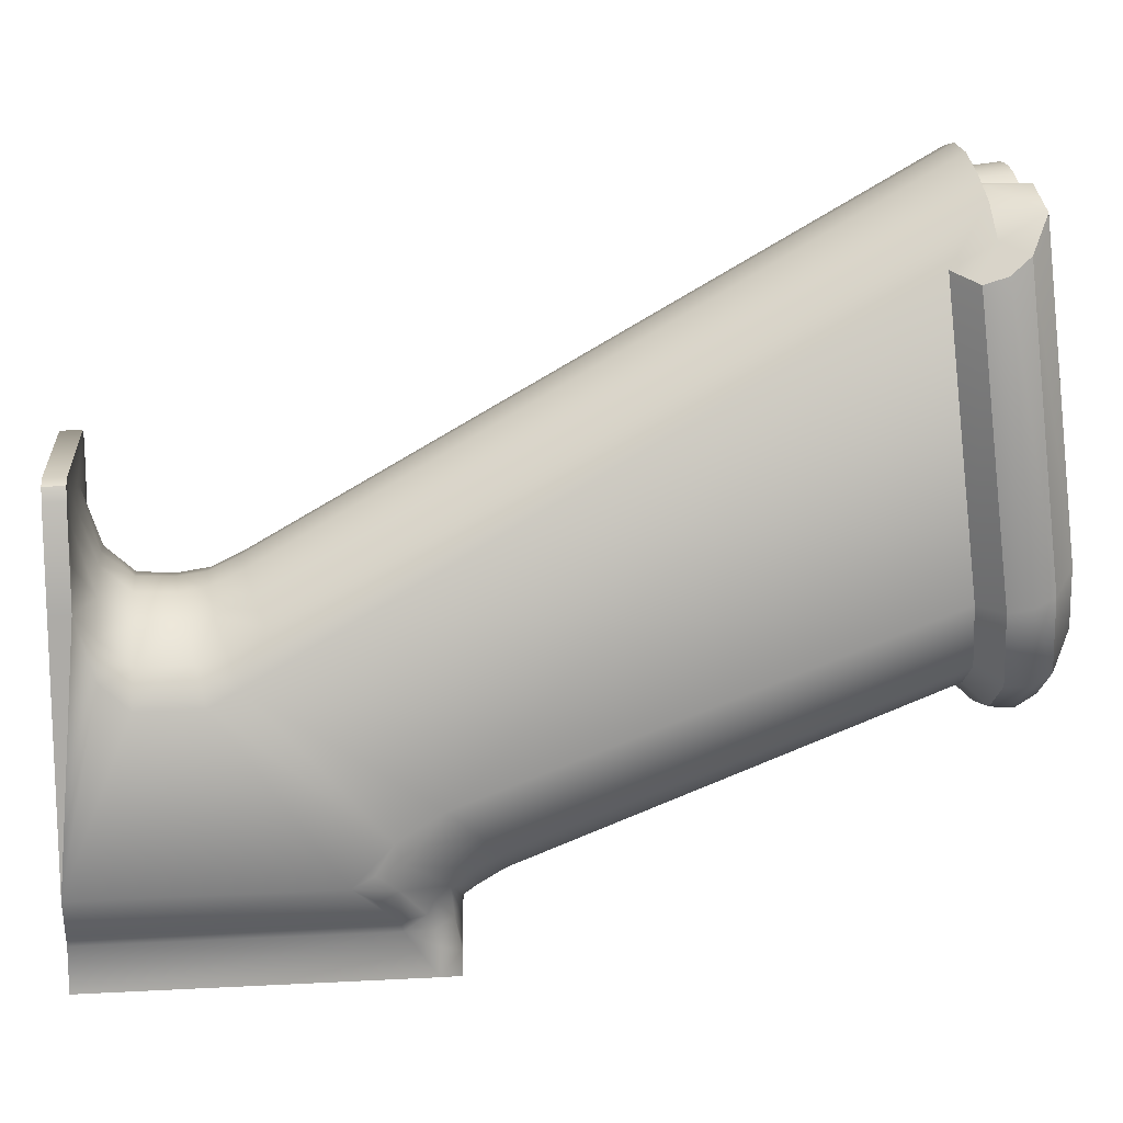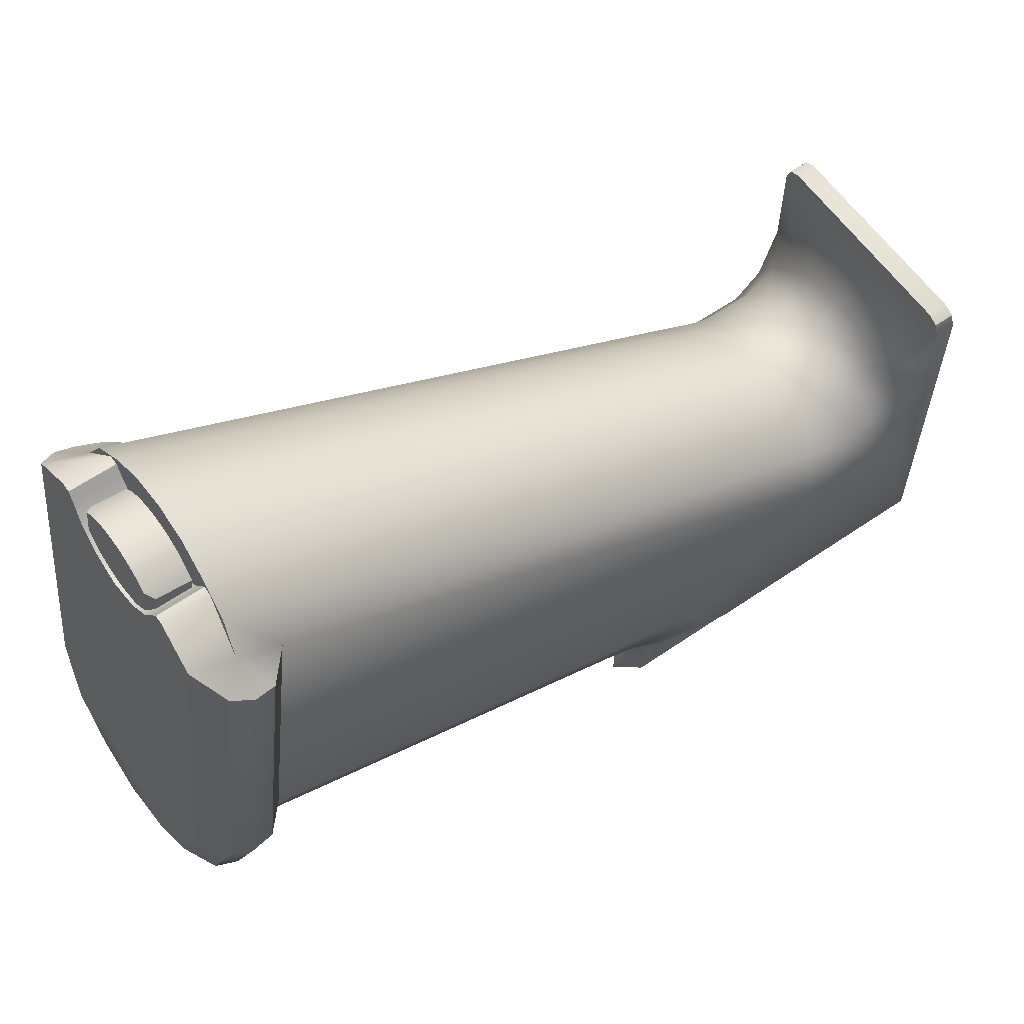
<metadata>
{"format":"obj","ext":"obj","renderer":"f3d","projection":"perspective","resolution":1024,"background":"white","views":[{"elev":13.9,"azim":83.3,"up":"+Y"},{"elev":60.9,"azim":-125.0,"up":"+Y"}]}
</metadata>
<code>
g default
v 0.01064 0.075 -0.08589
v 0.00848 0.07636 -0.08574
v 0.01277 0.07159 -0.08629
v 0.007481 0.07719 -0.08564
v 0.00848 0.07636 -0.08574
v 0.01064 0.075 -0.08589
v -0.008482 0.07636 -0.08574
v -0.007483 0.07719 -0.08564
v -0.01064 0.075 -0.08589
v -0.008482 0.07636 -0.08574
v -0.01064 0.075 -0.08589
v -0.01277 0.07159 -0.08629
v 0.01277 0.03928 -0.002221
v 0.01277 0.0119 -1.1e-05
v 0.01277 0.03928 -1.1e-05
v 0.007481 0.07719 -0.08564
v 0.007514 0.07636 -0.08571
v 0.00848 0.07636 -0.08574
v 0.006923 0.07561 -0.08578
v 0.003868 0.07888 -0.08544
v 0.005503 0.07363 -0.08587
v 0.003295 0.07202 -0.08587
v -1e-06 0.07943 -0.08538
v -1e-06 0.07121 -0.08587
v -0.003297 0.07202 -0.08587
v -0.00387 0.07888 -0.08544
v -0.005505 0.07363 -0.08587
v -0.006925 0.07561 -0.08578
v -0.007483 0.07719 -0.08564
v -0.007516 0.07636 -0.08571
v -0.008482 0.07636 -0.08574
v 0.008828 0.001015 -0.03519
v 0.006429 2.8e-05 -1.1e-05
v 0.008828 0.001015 -1.1e-05
v 0.006429 2.8e-05 -0.03755
v 0.006429 0.00277 -1.1e-05
v 0.006429 2.8e-05 -1.1e-05
v 0.006429 2.8e-05 -0.03755
v 0.006429 0.00277 -0.03755
v 0.006429 0.00277 -0.03755
v 0.004676 0.00277 -0.03774
v 0.006429 0.00277 -1.1e-05
v -1e-06 0.00277 -0.03796
v -0.006431 0.00277 -1.1e-05
v -0.004678 0.00277 -0.03774
v -0.006431 0.00277 -0.03755
v -0.006431 2.8e-05 -1.1e-05
v -0.006431 0.00277 -1.1e-05
v -0.006431 0.00277 -0.03755
v -0.006431 2.8e-05 -0.03755
v -0.006431 2.8e-05 -1.1e-05
v -0.006431 2.8e-05 -0.03755
v -0.00883 0.001015 -0.03519
v -0.00883 0.001015 -1.1e-05
v -0.005042 0.03523 -0.09538
v -1e-06 0.03424 -0.0955
v 0.005041 0.03523 -0.09538
v 0.008756 0.03721 -0.09515
v -0.008757 0.03721 -0.09515
v 0.01069 0.04179 -0.09462
v -0.01069 0.04179 -0.09462
v -1e-06 0.07125 -0.0912
v 0.003295 0.07204 -0.09111
v -0.003297 0.07204 -0.09111
v 0.01069 0.07414 -0.09087
v -0.01069 0.07414 -0.09087
v 0.005503 0.07363 -0.09093
v -0.005505 0.07363 -0.09093
v 0.006923 0.07559 -0.0907
v -0.006925 0.07559 -0.0907
v 0.00848 0.07633 -0.09061
v 0.007514 0.07633 -0.09061
v 0.01277 0.07414 -0.09087
v -0.008482 0.07633 -0.09061
v -0.01277 0.07414 -0.09087
v -0.007516 0.07633 -0.09061
v -0.01064 0.04323 -0.002221
v -0.01277 0.04964 -0.002221
v -0.01277 0.03928 -0.002221
v -0.007483 0.04595 -0.002221
v -0.01113 0.05153 -0.002221
v -0.01229 0.05098 -0.002221
v -0.00387 0.04752 -0.002221
v -1e-06 0.04812 -0.002221
v 0.01112 0.05153 -0.002221
v 0.003868 0.04752 -0.002221
v 0.007481 0.04595 -0.002221
v 0.01277 0.04964 -0.002221
v 0.01229 0.05098 -0.002221
v 0.01064 0.04323 -0.002221
v 0.01277 0.03928 -0.002221
v -0.01277 0.03928 -1.1e-05
v -0.01277 0.03928 -0.002221
v -0.01277 0.04964 -0.002221
v -0.01277 0.04964 -1.1e-05
v -0.01229 0.05098 -1.1e-05
v -0.01229 0.05098 -0.002221
v -0.01229 0.05098 -0.002221
v -0.01113 0.05153 -1.1e-05
v -0.01229 0.05098 -1.1e-05
v -0.01113 0.05153 -0.002221
v 0.01112 0.05153 -1.1e-05
v 0.01112 0.05153 -0.002221
v 0.01229 0.05098 -0.002221
v 0.01229 0.05098 -1.1e-05
v 0.01229 0.05098 -1.1e-05
v 0.01229 0.05098 -0.002221
v 0.01277 0.04964 -0.002221
v 0.01277 0.04964 -1.1e-05
v 0.01277 0.03928 -1.1e-05
v 0.01277 0.03928 -0.002221
v 0.00848 0.07636 -0.08574
v 0.01277 0.07414 -0.09087
v 0.01277 0.07159 -0.08629
v 0.00848 0.07633 -0.09061
v 0.007514 0.07633 -0.09061
v 0.007514 0.07636 -0.08571
v 0.006923 0.07561 -0.08578
v 0.007514 0.07633 -0.09061
v 0.007514 0.07636 -0.08571
v 0.006923 0.07559 -0.0907
v 0.005503 0.07363 -0.08587
v 0.005503 0.07363 -0.09093
v 0.003295 0.07202 -0.08587
v 0.003295 0.07204 -0.09111
v -1e-06 0.07121 -0.08587
v -1e-06 0.07125 -0.0912
v -0.003297 0.07204 -0.09111
v -0.003297 0.07202 -0.08587
v -0.005505 0.07363 -0.09093
v -0.005505 0.07363 -0.08587
v -0.006925 0.07559 -0.0907
v -0.006925 0.07561 -0.08578
v -0.007516 0.07633 -0.09061
v -0.007516 0.07636 -0.08571
v -0.008482 0.07636 -0.08574
v -0.007516 0.07633 -0.09061
v -0.007516 0.07636 -0.08571
v -0.008482 0.07633 -0.09061
v -0.01277 0.07414 -0.09087
v -0.01277 0.07159 -0.08629
v 0.009808 0.007259 -1.1e-05
v 0.01277 0.0119 -1.1e-05
v 0.01277 0.0119 -0.02669
v 0.009808 0.007259 -0.03137
v 0.008828 0.005877 -1.1e-05
v 0.01159 0.009999 -0.02924
v 0.01159 0.01103 -0.0313
v 0.008828 0.005877 -0.03177
v 0.008828 0.001015 -1.1e-05
v 0.008828 0.001015 -0.03519
v 0.009808 0.007879 -0.03396
v 0.009393 0.009125 -0.03467
v 0.008828 0.005877 -0.03469
v 0.007737 0.006802 -0.03673
v 0.008828 0.004119 -0.03515
v 0.006429 0.00277 -0.03755
v 0.006429 2.8e-05 -0.03755
v 0.004676 0.00277 -0.03774
v 0.004896 0.007767 -0.03765
v -1e-06 0.007129 -0.0382
v -1e-06 0.00277 -0.03796
v -0.004678 0.00277 -0.03774
v -0.004898 0.007767 -0.03765
v -0.007739 0.006802 -0.03673
v -0.006431 0.00277 -0.03755
v -0.00883 0.004119 -0.03515
v -0.00883 0.001015 -0.03519
v -0.006431 2.8e-05 -0.03755
v -0.00883 0.005877 -0.03469
v -0.009395 0.009125 -0.03467
v -0.00883 0.005877 -0.03177
v -0.00883 0.001015 -1.1e-05
v -0.00883 0.005877 -1.1e-05
v -0.00981 0.007879 -0.03396
v -0.01159 0.01103 -0.0313
v -0.00981 0.007259 -0.03137
v -0.00981 0.007259 -1.1e-05
v -0.01159 0.009999 -0.02924
v -0.01277 0.0119 -0.02669
v -0.01277 0.0119 -1.1e-05
v -1e-06 0.007913 -0.03925
v -0.004898 0.007767 -0.03765
v -1e-06 0.007129 -0.0382
v -0.005567 0.009181 -0.03925
v -1e-06 0.009467 -0.04194
v -0.01034 0.01096 -0.03618
v -0.007739 0.006802 -0.03673
v -0.009395 0.009125 -0.03467
v -0.01159 0.01103 -0.0313
v -0.005567 0.01073 -0.04194
v -1e-06 0.02664 -0.08672
v -0.005567 0.02789 -0.08658
v -0.01034 0.01247 -0.03806
v -0.01034 0.01394 -0.04114
v -0.01034 0.03089 -0.08623
v -0.01277 0.03757 -0.08545
v -0.01277 0.01919 -0.03565
v -0.01277 0.06906 -0.0818
v -0.01181 0.01374 -0.03181
v -0.01277 0.01313 -0.02895
v -0.01277 0.0119 -0.02669
v -0.01277 0.01622 -0.03084
v -0.01277 0.03165 -0.01692
v -0.01277 0.02998 -0.01388
v -0.01277 0.0119 -1.1e-05
v -0.01063 0.03354 -0.01293
v -0.01277 0.02997 -0.007158
v -0.01277 0.03273 -0.004137
v -0.01063 0.03358 -0.007198
v -0.01277 0.03928 -0.002221
v -0.01277 0.03928 -1.1e-05
v -0.01063 0.03632 -0.004157
v -0.007483 0.03942 -0.004177
v -0.01064 0.04323 -0.002221
v -0.007483 0.04595 -0.002221
v -0.007483 0.03669 -0.007237
v -0.00387 0.04165 -0.004196
v -0.00387 0.04752 -0.002221
v -0.007483 0.0366 -0.01204
v -0.00387 0.03893 -0.007277
v -1e-06 0.04191 -0.004196
v -1e-06 0.04812 -0.002221
v 0.003868 0.04752 -0.002221
v -1e-06 0.03949 -0.007277
v 0.003868 0.04165 -0.004196
v 0.007481 0.04595 -0.002221
v -0.00387 0.03879 -0.01139
v -1e-06 0.03935 -0.01103
v 0.007481 0.03942 -0.004177
v 0.01064 0.04323 -0.002221
v 0.01277 0.03928 -0.002221
v 0.003868 0.03893 -0.007277
v -0.00387 0.03923 -0.01432
v -1e-06 0.03975 -0.01406
v -1e-06 0.04119 -0.01721
v 0.003868 0.03879 -0.01139
v 0.007481 0.03669 -0.007237
v 0.01063 0.03632 -0.004157
v 0.003868 0.03923 -0.01432
v 0.01277 0.03273 -0.004137
v 0.01277 0.0119 -1.1e-05
v 0.01063 0.03358 -0.007198
v 0.007481 0.0366 -0.01204
v 0.01277 0.02997 -0.007158
v 0.01063 0.03354 -0.01293
v 0.01277 0.02998 -0.01388
v 0.01277 0.0119 -0.02669
v 0.007481 0.03729 -0.01476
v 0.01277 0.01622 -0.03084
v 0.01277 0.03165 -0.01692
v 0.01063 0.03475 -0.01581
v 0.01063 0.03692 -0.01946
v 0.007481 0.03921 -0.01833
v 0.01277 0.01313 -0.02895
v 0.01159 0.01103 -0.0313
v 0.01181 0.01374 -0.03181
v 0.01277 0.01919 -0.03565
v 0.01277 0.06906 -0.0818
v 0.01034 0.01096 -0.03618
v 0.009393 0.009125 -0.03467
v 0.007737 0.006802 -0.03673
v 0.004896 0.007767 -0.03765
v 0.01034 0.01247 -0.03806
v 0.005565 0.009181 -0.03925
v -1e-06 0.007913 -0.03925
v -1e-06 0.007129 -0.0382
v -1e-06 0.009467 -0.04194
v 0.005565 0.01073 -0.04194
v -1e-06 0.02664 -0.08672
v 0.005565 0.02789 -0.08658
v 0.01034 0.01394 -0.04114
v 0.01034 0.03089 -0.08623
v 0.01277 0.03757 -0.08545
v 0.01277 0.07159 -0.08629
v 0.0153 0.06799 -0.08425
v 0.01581 0.06882 -0.08661
v 0.0153 0.07057 -0.0888
v 0.01277 0.07414 -0.09087
v 0.01064 0.075 -0.08589
v 0.007481 0.07719 -0.08564
v 0.003868 0.04079 -0.01762
v 0.003868 0.07888 -0.08544
v -1e-06 0.07943 -0.08538
v -0.00387 0.07888 -0.08544
v -0.00387 0.04079 -0.01762
v -0.007483 0.07719 -0.08564
v -0.007483 0.03921 -0.01833
v -0.01064 0.075 -0.08589
v -0.007483 0.03729 -0.01476
v -0.01063 0.03692 -0.01946
v -0.01063 0.03475 -0.01581
v -0.01277 0.07159 -0.08629
v -0.0153 0.06799 -0.08425
v -0.01582 0.06882 -0.08661
v -0.0153 0.07057 -0.0888
v -0.01277 0.07414 -0.09087
v -1e-06 0.02664 -0.08672
v 0.006187 0.0255 -0.08918
v -1e-06 0.02423 -0.08932
v 0.005565 0.02789 -0.08658
v 0.01232 0.02936 -0.08873
v 0.01034 0.03089 -0.08623
v 0.0153 0.03733 -0.0878
v 0.01277 0.03757 -0.08545
v 0.0153 0.06799 -0.08425
v 0.01277 0.06906 -0.0818
v -1e-06 0.0302 -0.09597
v -1e-06 0.02539 -0.09404
v 0.006187 0.02666 -0.09389
v 0.005565 0.03145 -0.09582
v -1e-06 0.03424 -0.0955
v 0.01232 0.03057 -0.09344
v 0.005041 0.03523 -0.09538
v 0.01034 0.03438 -0.09548
v 0.01034 0.03438 -0.09548
v 0.0153 0.03875 -0.09249
v 0.008756 0.03721 -0.09515
v 0.01277 0.04099 -0.09471
v 0.0153 0.07057 -0.0888
v 0.01277 0.07414 -0.09087
v 0.01277 0.04099 -0.09471
v 0.01069 0.04179 -0.09462
v 0.01277 0.07414 -0.09087
v 0.01069 0.07414 -0.09087
v -0.01277 0.03757 -0.08545
v -0.0153 0.06799 -0.08425
v -0.01277 0.06906 -0.0818
v -0.0153 0.03733 -0.0878
v -0.01034 0.03089 -0.08623
v -0.01232 0.02936 -0.08873
v -0.005567 0.02789 -0.08658
v -0.006189 0.0255 -0.08918
v -1e-06 0.02664 -0.08672
v -1e-06 0.02423 -0.08932
v -0.006189 0.02666 -0.09389
v -1e-06 0.02539 -0.09404
v -1e-06 0.0302 -0.09597
v -0.005567 0.03145 -0.09582
v -1e-06 0.03424 -0.0955
v -0.01232 0.03057 -0.09344
v -0.005042 0.03523 -0.09538
v -0.01034 0.03438 -0.09548
v -0.01034 0.03438 -0.09548
v -0.0153 0.03875 -0.09249
v -0.008757 0.03721 -0.09515
v -0.01277 0.04099 -0.09471
v -0.0153 0.07057 -0.0888
v -0.01277 0.07414 -0.09087
v -0.01277 0.04099 -0.09471
v -0.01069 0.04179 -0.09462
v -0.01277 0.07414 -0.09087
v -0.01069 0.07414 -0.09087
v -0.01582 0.06882 -0.08661
v -0.0153 0.03875 -0.09249
v -0.0153 0.07057 -0.0888
v -0.01582 0.0378 -0.09021
v -0.0153 0.06799 -0.08425
v -0.01232 0.03057 -0.09344
v -0.0153 0.03733 -0.0878
v -0.01272 0.0294 -0.09118
v -0.006189 0.02666 -0.09389
v -0.01232 0.02936 -0.08873
v -0.006314 0.02535 -0.09165
v -1e-06 0.02539 -0.09404
v -0.006189 0.0255 -0.08918
v -1e-06 0.02408 -0.0918
v -1e-06 0.02423 -0.08932
v 0.0153 0.03875 -0.09249
v 0.01581 0.06882 -0.08661
v 0.0153 0.07057 -0.0888
v 0.01581 0.0378 -0.09021
v 0.0153 0.06799 -0.08425
v 0.01232 0.03057 -0.09344
v 0.0153 0.03733 -0.0878
v 0.01271 0.0294 -0.09118
v 0.006187 0.02666 -0.09389
v 0.01232 0.02936 -0.08873
v 0.006312 0.02535 -0.09165
v -1e-06 0.02539 -0.09404
v 0.006187 0.0255 -0.08918
v -1e-06 0.02408 -0.0918
v -1e-06 0.02423 -0.08932
v 0.004906 0.07297 -0.09066
v 0.005607 0.07353 -0.08987
v 0.005607 0.07534 -0.08966
v 0.004906 0.07607 -0.0903
v 0.004906 0.07297 -0.09066
v 0.004906 0.07607 -0.0903
v 0.003504 0.07689 -0.0902
v 0.003504 0.07215 -0.09075
v 0.002102 0.07735 -0.09015
v 0.002102 0.07169 -0.09081
v 0.0007 0.07756 -0.09012
v 0.0007 0.07147 -0.09083
v -0.000702 0.07147 -0.09083
v -0.000702 0.07756 -0.09012
v -0.002104 0.07169 -0.09081
v -0.002104 0.07735 -0.09015
v -0.003506 0.07215 -0.09075
v -0.003506 0.07689 -0.0902
v -0.004908 0.07297 -0.09066
v -0.004908 0.07607 -0.0903
v -0.005609 0.07534 -0.08966
v -0.004908 0.07297 -0.09066
v -0.004908 0.07607 -0.0903
v -0.005609 0.07353 -0.08987
v -0.005609 0.07353 -0.08987
v -0.005609 0.07311 -0.08624
v -0.004908 0.07246 -0.08632
v -0.004908 0.07297 -0.09066
v -0.003506 0.07215 -0.09075
v -0.003506 0.07164 -0.08641
v -0.002104 0.07118 -0.08647
v -0.002104 0.07169 -0.09081
v -0.000702 0.07147 -0.09083
v -0.000702 0.07097 -0.08649
v 0.0007 0.07097 -0.08649
v 0.0007 0.07147 -0.09083
v 0.002102 0.07118 -0.08647
v 0.002102 0.07169 -0.09081
v 0.003504 0.07215 -0.09075
v 0.003504 0.07164 -0.08641
v 0.004906 0.07246 -0.08632
v 0.004906 0.07297 -0.09066
v 0.005607 0.07353 -0.08987
v 0.005607 0.07311 -0.08624
v 0.005607 0.07311 -0.08624
v 0.005607 0.07534 -0.08966
v 0.005607 0.07353 -0.08987
v 0.005607 0.07492 -0.08603
v 0.004906 0.07557 -0.08596
v 0.005607 0.07534 -0.08966
v 0.005607 0.07492 -0.08603
v 0.004906 0.07607 -0.0903
v 0.003504 0.07639 -0.08586
v 0.003504 0.07689 -0.0902
v 0.002102 0.07685 -0.08581
v 0.002102 0.07735 -0.09015
v 0.0007 0.07706 -0.08579
v 0.0007 0.07756 -0.09012
v -0.000702 0.07706 -0.08579
v -0.000702 0.07756 -0.09012
v -0.002104 0.07735 -0.09015
v -0.002104 0.07685 -0.08581
v -0.003506 0.07689 -0.0902
v -0.003506 0.07639 -0.08586
v -0.004908 0.07607 -0.0903
v -0.004908 0.07557 -0.08596
v -0.005609 0.07534 -0.08966
v -0.005609 0.07492 -0.08603
v -0.005609 0.07534 -0.08966
v -0.005609 0.07492 -0.08603
v -0.005609 0.07311 -0.08624
v -0.005609 0.07353 -0.08987
g default_0
f 3 2 1
f 6 5 4
f 9 8 7
f 12 11 10
f 15 14 13
f 18 17 16
f 17 19 16
f 16 19 20
f 21 20 19
f 20 21 22
f 23 20 22
f 24 23 22
f 23 24 25
f 26 23 25
f 27 26 25
f 26 27 28
f 26 28 29
f 28 30 29
f 29 30 31
f 34 33 32
f 33 35 32
f 38 37 36
f 39 38 36
f 42 41 40
f 42 43 41
f 42 44 43
f 44 45 43
f 46 45 44
f 49 48 47
f 50 49 47
f 53 52 51
f 54 53 51
f 57 56 55
f 57 55 58
f 55 59 58
f 58 59 60
f 59 61 60
f 61 62 60
f 62 63 60
f 64 62 61
f 60 63 65
f 66 64 61
f 63 67 65
f 68 64 66
f 69 65 67
f 68 66 70
f 71 65 69
f 72 71 69
f 73 65 71
f 70 66 74
f 75 74 66
f 76 70 74
f 79 78 77
f 77 78 80
f 78 81 80
f 82 81 78
f 80 81 83
f 81 84 83
f 85 84 81
f 85 86 84
f 86 85 87
f 85 88 87
f 89 88 85
f 88 90 87
f 91 90 88
f 94 93 92
f 95 94 92
f 94 95 96
f 97 94 96
f 100 99 98
f 99 101 98
f 99 102 101
f 102 103 101
f 104 103 102
f 105 104 102
f 108 107 106
f 109 108 106
f 108 109 110
f 111 108 110
f 114 113 112
f 113 115 112
f 112 115 116
f 117 112 116
f 120 119 118
f 119 121 118
f 118 121 122
f 121 123 122
f 122 123 124
f 123 125 124
f 124 125 126
f 125 127 126
f 126 127 128
f 129 126 128
f 129 128 130
f 131 129 130
f 131 130 132
f 133 131 132
f 133 132 134
f 135 133 134
f 138 137 136
f 137 139 136
f 136 139 140
f 141 136 140
f 144 143 142
f 145 144 142
f 142 146 145
f 147 144 145
f 148 144 147
f 148 147 145
f 146 149 145
f 146 150 149
f 150 151 149
f 152 148 145
f 152 145 149
f 152 153 148
f 153 152 154
f 154 152 149
f 155 153 154
f 154 149 156
f 156 149 151
f 154 156 155
f 156 151 157
f 155 156 157
f 151 158 157
f 157 159 155
f 159 160 155
f 160 159 161
f 159 162 161
f 161 162 163
f 164 161 163
f 165 164 163
f 166 165 163
f 167 165 166
f 168 167 166
f 169 168 166
f 170 165 167
f 171 165 170
f 172 167 168
f 170 167 172
f 172 168 173
f 174 172 173
f 175 171 170
f 170 172 175
f 175 176 171
f 172 174 177
f 172 177 175
f 175 177 176
f 174 178 177
f 177 179 176
f 179 180 176
f 179 177 180
f 177 178 180
f 178 181 180
f 184 183 182
f 183 185 182
f 182 185 186
f 185 183 187
f 187 183 188
f 189 187 188
f 187 189 190
f 185 191 186
f 186 191 192
f 191 193 192
f 194 185 187
f 185 194 191
f 193 191 195
f 194 195 191
f 196 193 195
f 196 195 197
f 195 198 197
f 195 194 198
f 199 197 198
f 187 200 194
f 200 187 190
f 200 198 194
f 200 190 201
f 190 202 201
f 203 200 201
f 200 203 198
f 201 202 203
f 204 198 203
f 204 199 198
f 202 205 203
f 205 204 203
f 205 202 206
f 205 207 204
f 208 205 206
f 207 205 208
f 209 208 206
f 210 207 208
f 210 208 209
f 211 209 206
f 212 211 206
f 209 211 213
f 213 210 209
f 214 213 211
f 215 214 211
f 215 216 214
f 217 210 213
f 214 217 213
f 216 218 214
f 216 219 218
f 220 207 210
f 217 220 210
f 221 217 214
f 218 221 214
f 222 218 219
f 223 222 219
f 223 224 222
f 222 225 218
f 225 221 218
f 224 226 222
f 222 226 225
f 226 224 227
f 221 228 217
f 228 220 217
f 225 229 221
f 229 228 221
f 226 227 230
f 227 231 230
f 230 231 232
f 226 233 225
f 225 233 229
f 226 230 233
f 220 228 234
f 228 229 235
f 234 228 235
f 234 235 236
f 233 237 229
f 235 229 237
f 230 238 233
f 233 238 237
f 239 230 232
f 230 239 238
f 240 235 237
f 236 235 240
f 241 239 232
f 232 242 241
f 239 243 238
f 239 241 243
f 238 244 237
f 240 237 244
f 238 243 244
f 241 242 245
f 241 245 243
f 243 246 244
f 243 245 246
f 245 242 247
f 245 247 246
f 242 248 247
f 249 240 244
f 249 244 246
f 247 248 250
f 247 251 246
f 251 247 250
f 252 249 246
f 251 252 246
f 249 252 253
f 252 251 253
f 240 249 254
f 254 249 253
f 255 250 248
f 255 248 256
f 250 255 257
f 255 256 257
f 250 258 251
f 250 257 258
f 251 259 253
f 251 258 259
f 260 257 256
f 261 260 256
f 261 262 260
f 262 263 260
f 260 264 257
f 257 264 258
f 260 263 265
f 264 260 265
f 266 265 263
f 267 266 263
f 266 268 265
f 268 269 265
f 265 269 264
f 269 268 270
f 271 269 270
f 269 272 264
f 269 271 272
f 272 258 264
f 271 273 272
f 272 273 274
f 258 272 274
f 258 274 259
f 259 276 275
f 276 277 275
f 278 275 277
f 275 278 279
f 280 259 275
f 259 280 253
f 254 253 280
f 281 254 280
f 254 281 282
f 282 240 254
f 281 283 282
f 282 236 240
f 282 283 236
f 283 284 236
f 236 284 285
f 286 236 285
f 285 287 286
f 286 234 236
f 287 288 286
f 286 288 234
f 287 289 288
f 288 290 234
f 290 220 234
f 207 220 290
f 289 291 288
f 288 291 290
f 292 207 290
f 291 292 290
f 207 292 204
f 292 291 204
f 199 204 291
f 289 199 291
f 293 199 289
f 199 293 294
f 293 295 294
f 293 296 295
f 297 296 293
f 300 299 298
f 299 301 298
f 299 302 301
f 302 303 301
f 302 304 303
f 304 305 303
f 304 306 305
f 306 307 305
f 310 309 308
f 311 310 308
f 308 312 311
f 313 310 311
f 312 314 311
f 315 313 311
f 316 311 314
f 317 313 315
f 318 316 314
f 319 317 315
f 320 317 319
f 321 320 319
f 316 318 322
f 318 323 322
f 324 322 323
f 325 324 323
f 328 327 326
f 327 329 326
f 330 326 329
f 331 330 329
f 332 330 331
f 333 332 331
f 334 332 333
f 335 334 333
f 338 337 336
f 339 338 336
f 338 339 340
f 339 336 341
f 339 342 340
f 343 339 341
f 339 344 342
f 343 341 345
f 344 346 342
f 347 343 345
f 345 348 347
f 348 349 347
f 346 344 350
f 351 346 350
f 351 350 352
f 353 351 352
f 356 355 354
f 355 357 354
f 358 354 357
f 355 359 357
f 360 358 357
f 359 361 357
f 360 357 361
f 359 362 361
f 363 360 361
f 362 364 361
f 363 361 364
f 362 365 364
f 366 363 364
f 365 367 364
f 368 366 364
f 367 368 364
f 371 370 369
f 370 372 369
f 372 370 373
f 374 369 372
f 375 372 373
f 376 374 372
f 372 375 376
f 377 374 376
f 375 378 376
f 379 377 376
f 376 378 379
f 380 377 379
f 378 381 379
f 382 380 379
f 381 383 379
f 383 382 379
f 386 385 384
f 387 386 384
f 390 389 388
f 391 390 388
f 392 390 391
f 393 392 391
f 392 393 394
f 393 395 394
f 395 396 394
f 396 397 394
f 397 396 398
f 399 397 398
f 398 400 399
f 400 401 399
f 400 402 401
f 402 403 401
f 406 405 404
f 405 407 404
f 410 409 408
f 411 410 408
f 411 412 410
f 412 413 410
f 414 413 412
f 415 414 412
f 415 416 414
f 416 417 414
f 418 417 416
f 419 418 416
f 420 418 419
f 421 420 419
f 421 422 420
f 422 423 420
f 424 423 422
f 425 424 422
f 424 425 426
f 427 424 426
f 430 429 428
f 429 431 428
f 434 433 432
f 433 435 432
f 432 435 436
f 435 437 436
f 436 437 438
f 437 439 438
f 438 439 440
f 439 441 440
f 440 441 442
f 441 443 442
f 442 443 444
f 445 442 444
f 445 444 446
f 447 445 446
f 447 446 448
f 449 447 448
f 448 450 449
f 450 451 449
f 454 453 452
f 455 454 452

</code>
